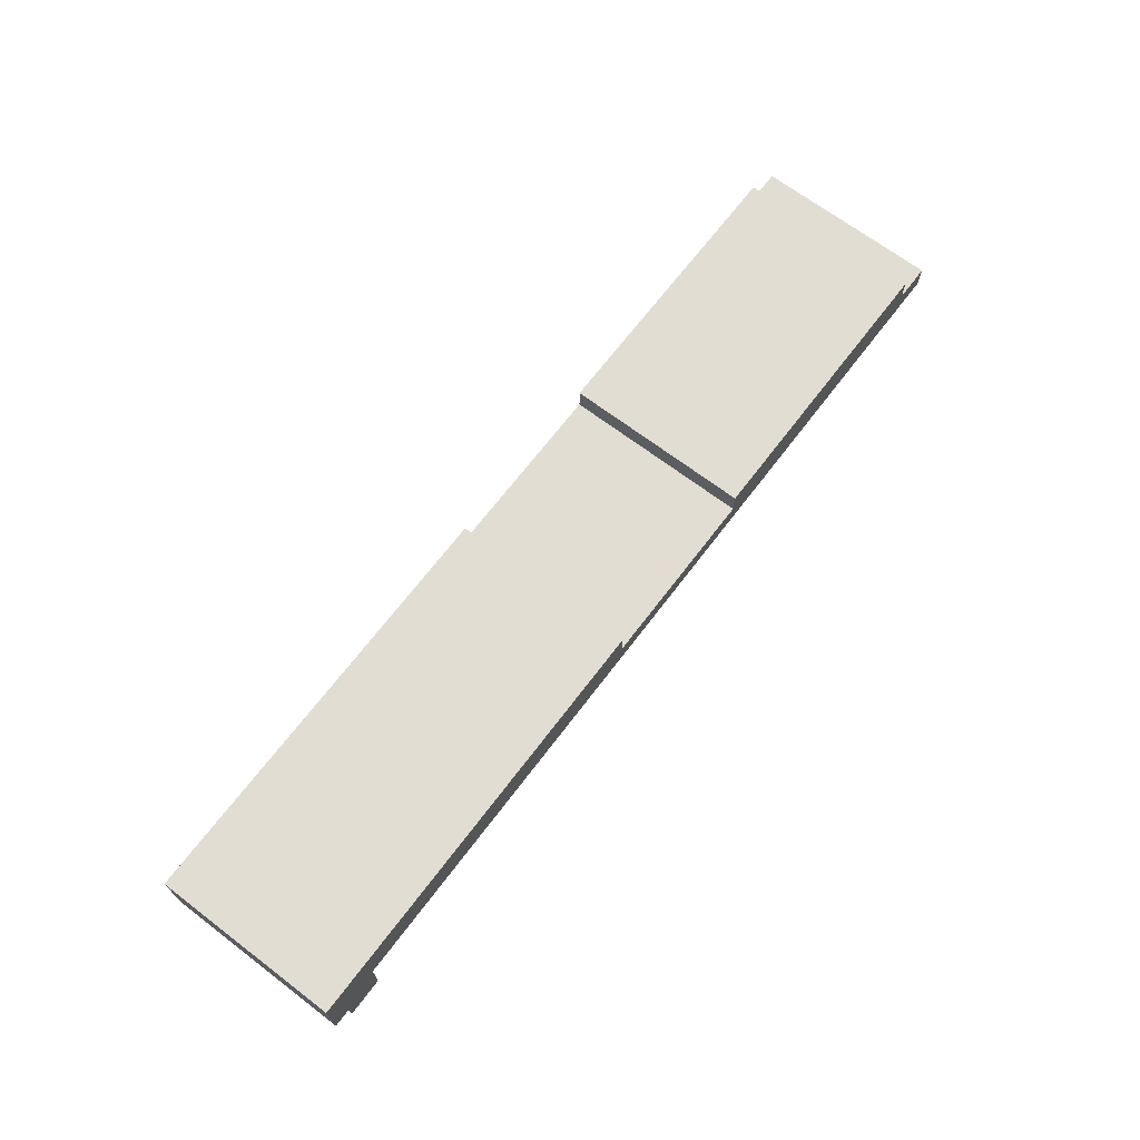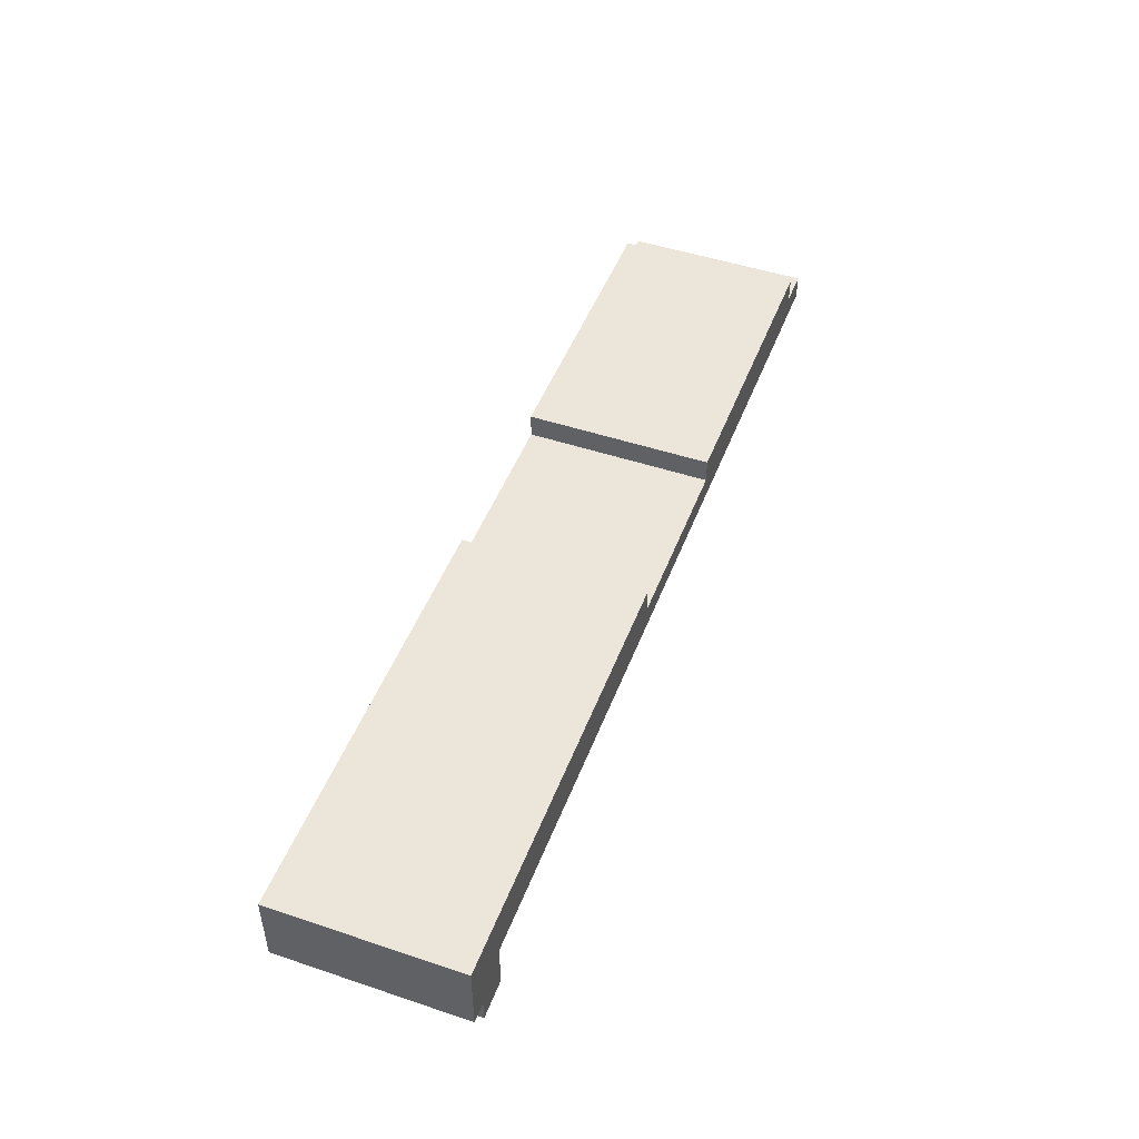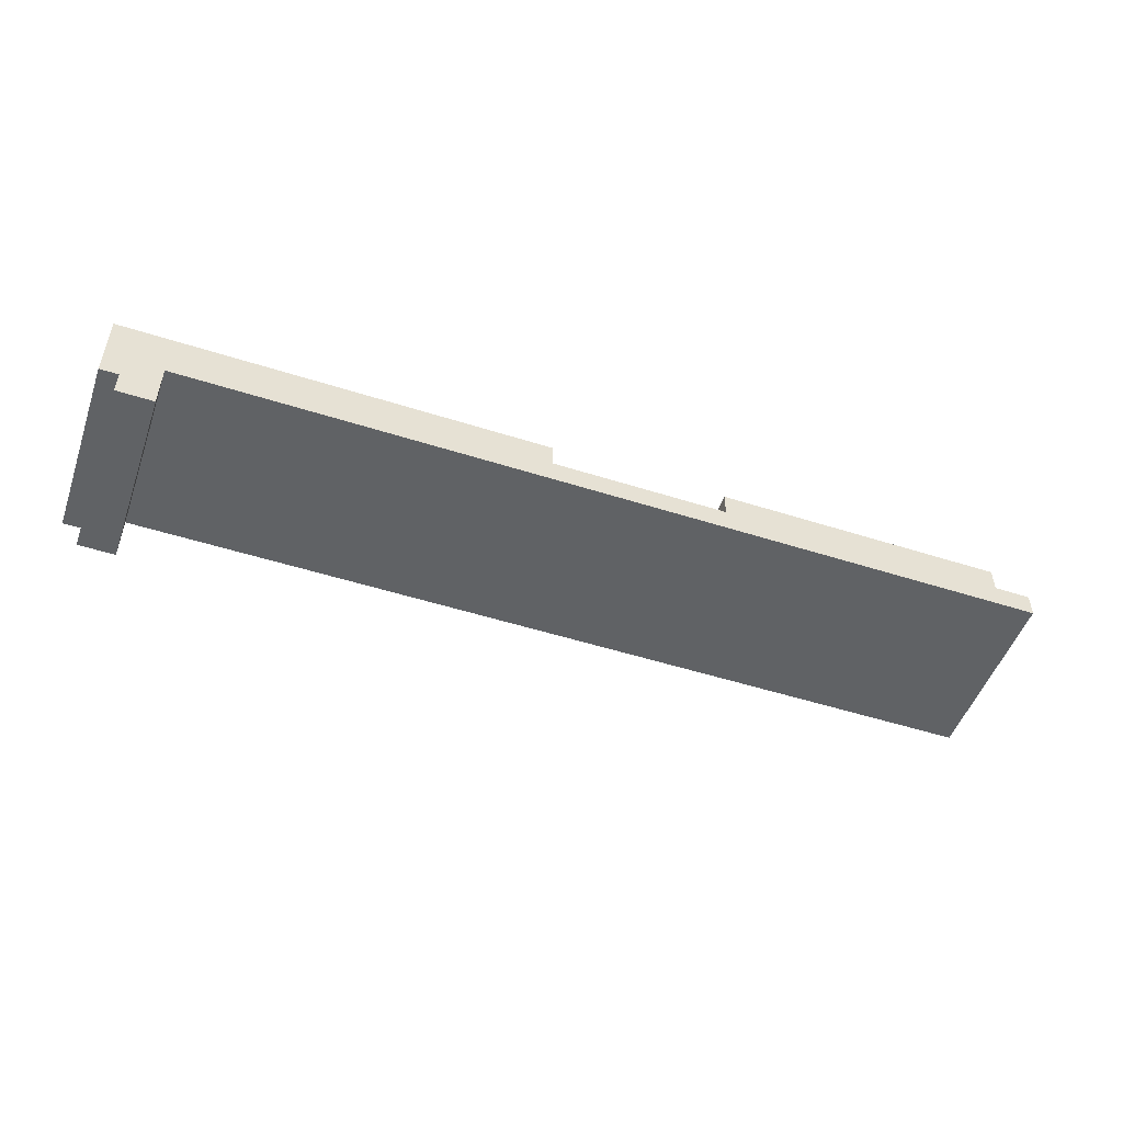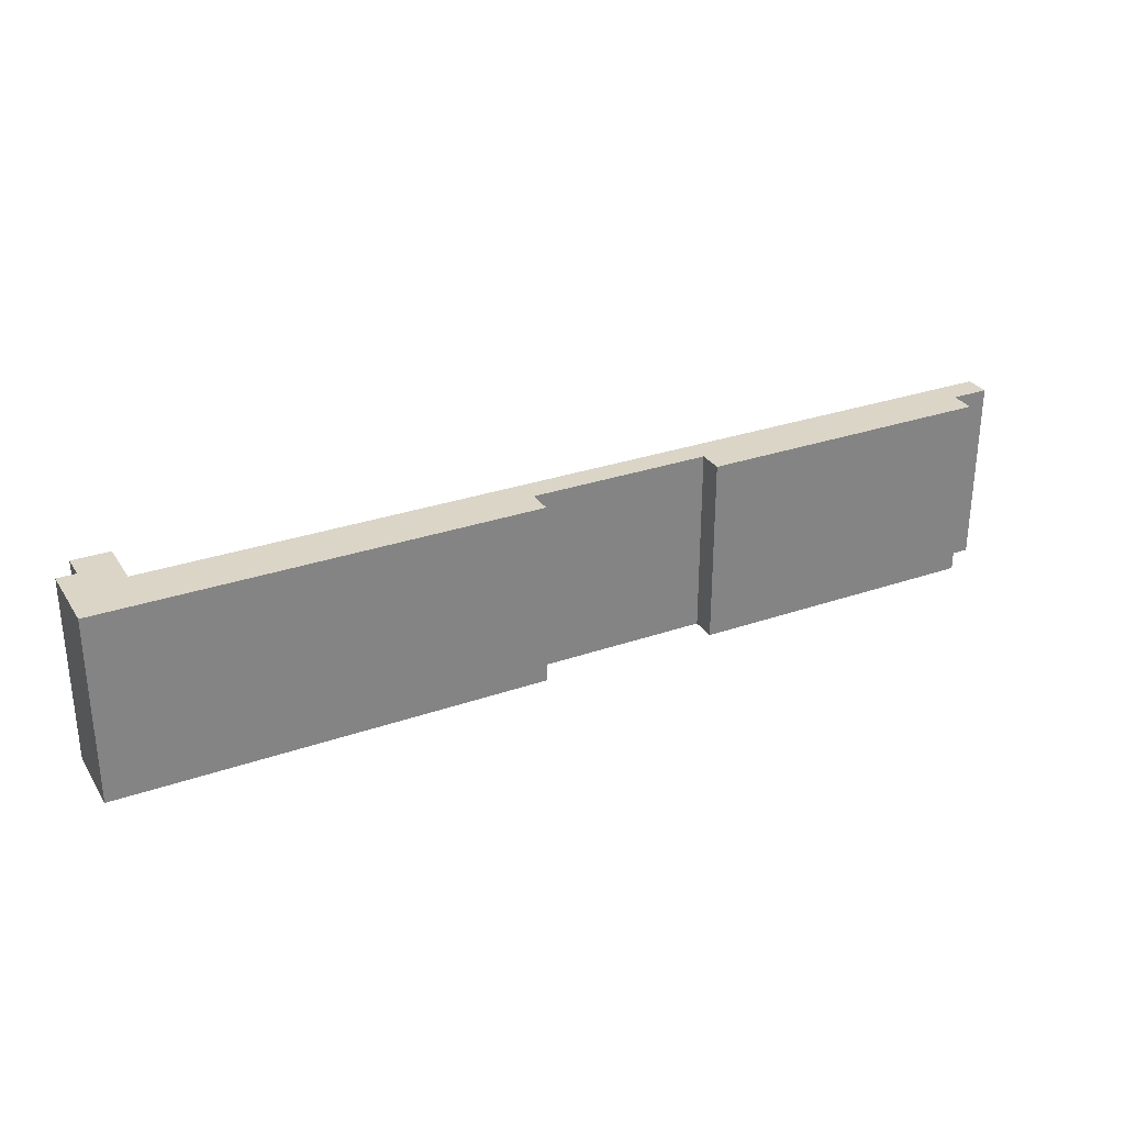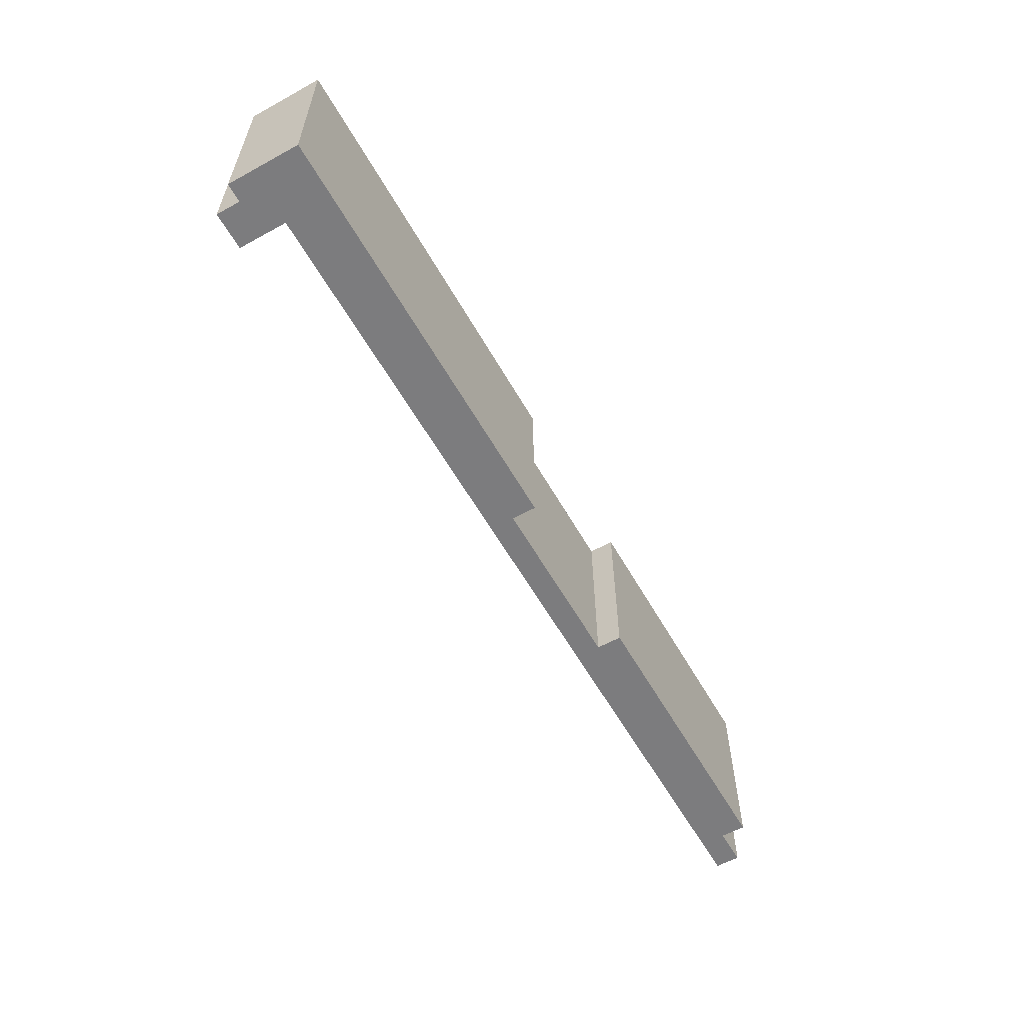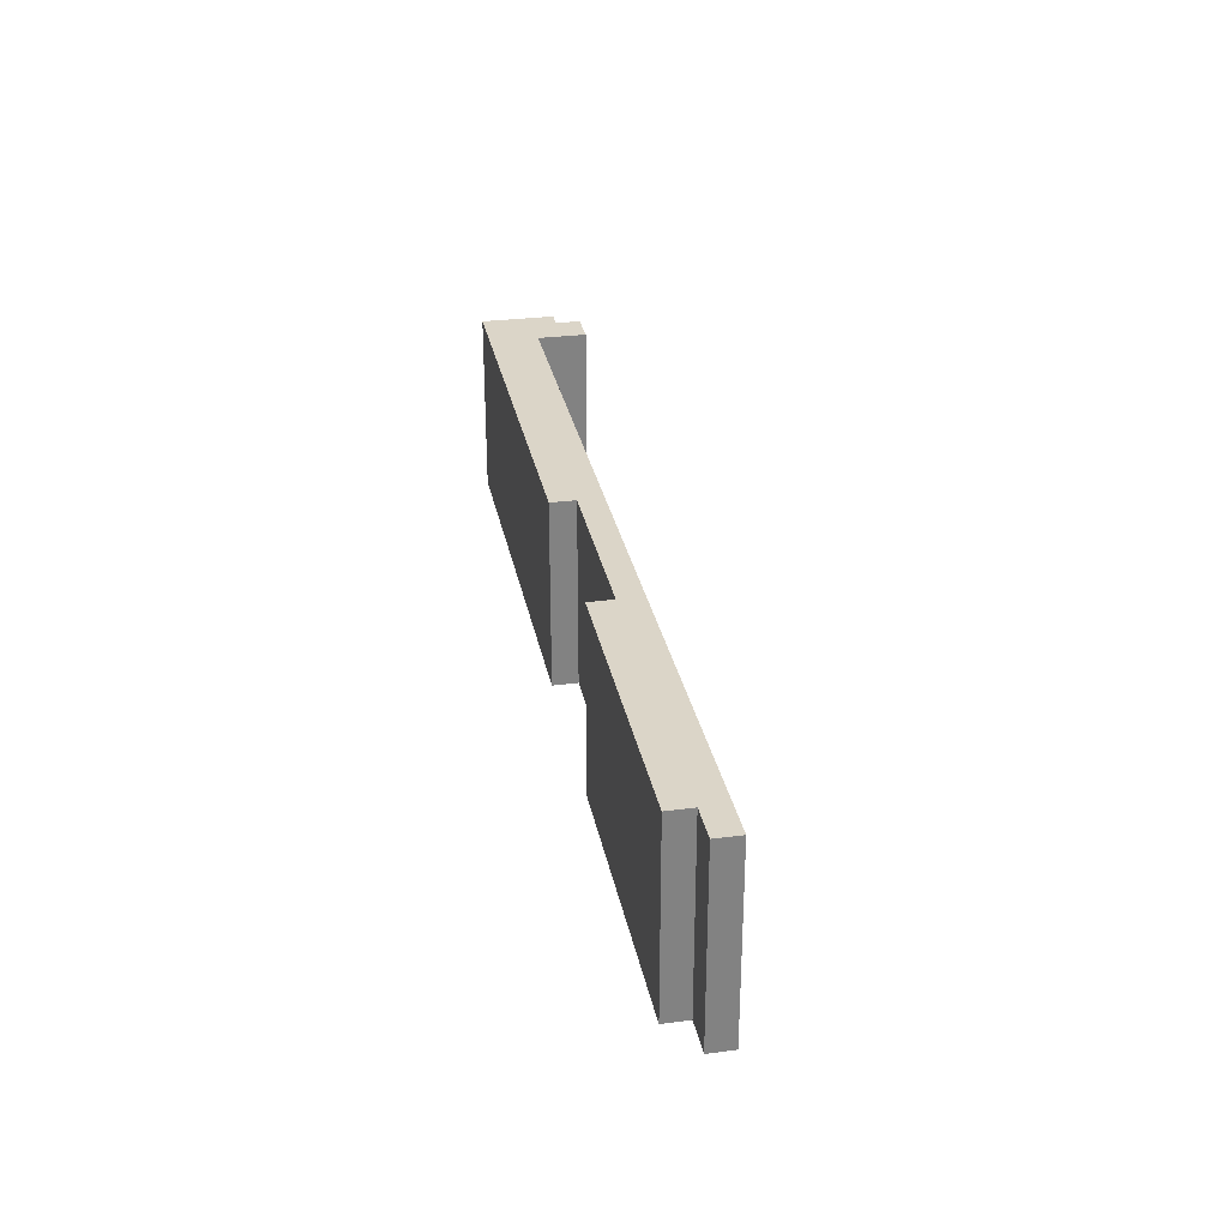
<metadata>
{"format":"obj","ext":"obj","renderer":"f3d","projection":"perspective","resolution":1024,"background":"white","views":[{"elev":68.3,"azim":-52.8,"up":"+Z"},{"elev":48.2,"azim":-69.5,"up":"+Z"},{"elev":-50.5,"azim":-19.3,"up":"+Z"},{"elev":29.6,"azim":-27.0,"up":"+Y"},{"elev":-58.9,"azim":-60.5,"up":"+Y"},{"elev":29.6,"azim":79.2,"up":"+Y"}]}
</metadata>
<code>
o Cube.5327_0282
v -1.442 0.369 -1.95
v -1.46 0.369 -1.95
v -1.46 0.369 -1.938
v -1.602 0.369 -1.938
v -1.602 0.369 -1.95
v -1.689 0.369 -1.95
v -1.689 0.369 -1.938
v -1.896 0.369 -1.938
v -1.896 0.369 -1.974
v -1.887 0.369 -1.974
v -1.887 0.369 -1.986
v -1.869 0.369 -1.986
v -1.869 0.369 -1.962
v -1.442 0.369 -1.962
v -1.442 0.459 -1.95
v -1.46 0.459 -1.95
v -1.46 0.459 -1.938
v -1.602 0.459 -1.938
v -1.602 0.459 -1.95
v -1.689 0.459 -1.95
v -1.689 0.459 -1.938
v -1.896 0.459 -1.938
v -1.896 0.459 -1.974
v -1.887 0.459 -1.974
v -1.887 0.459 -1.986
v -1.869 0.459 -1.986
v -1.869 0.459 -1.962
v -1.442 0.459 -1.962
f 10 8 9
f 22 27 24
f 11 10 24
f 4 3 17
f 12 11 25
f 5 4 18
f 13 12 26
f 6 5 19
f 14 13 27
f 7 6 20
f 1 14 28
f 8 7 21
f 9 8 22
f 2 1 15
f 10 9 23
f 3 2 16
f 2 14 1
f 13 10 12
f 12 10 11
f 2 5 14
f 14 6 13
f 5 6 14
f 4 2 3
f 5 2 4
f 8 13 7
f 7 13 6
f 13 8 10
f 16 18 17
f 16 19 18
f 28 16 15
f 25 24 26
f 26 24 27
f 27 20 28
f 28 19 16
f 19 28 20
f 20 27 21
f 21 27 22
f 22 24 23
f 11 24 25
f 4 17 18
f 12 25 26
f 5 18 19
f 13 26 27
f 6 19 20
f 14 27 28
f 7 20 21
f 1 28 15
f 8 21 22
f 9 22 23
f 2 15 16
f 10 23 24
f 3 16 17

</code>
